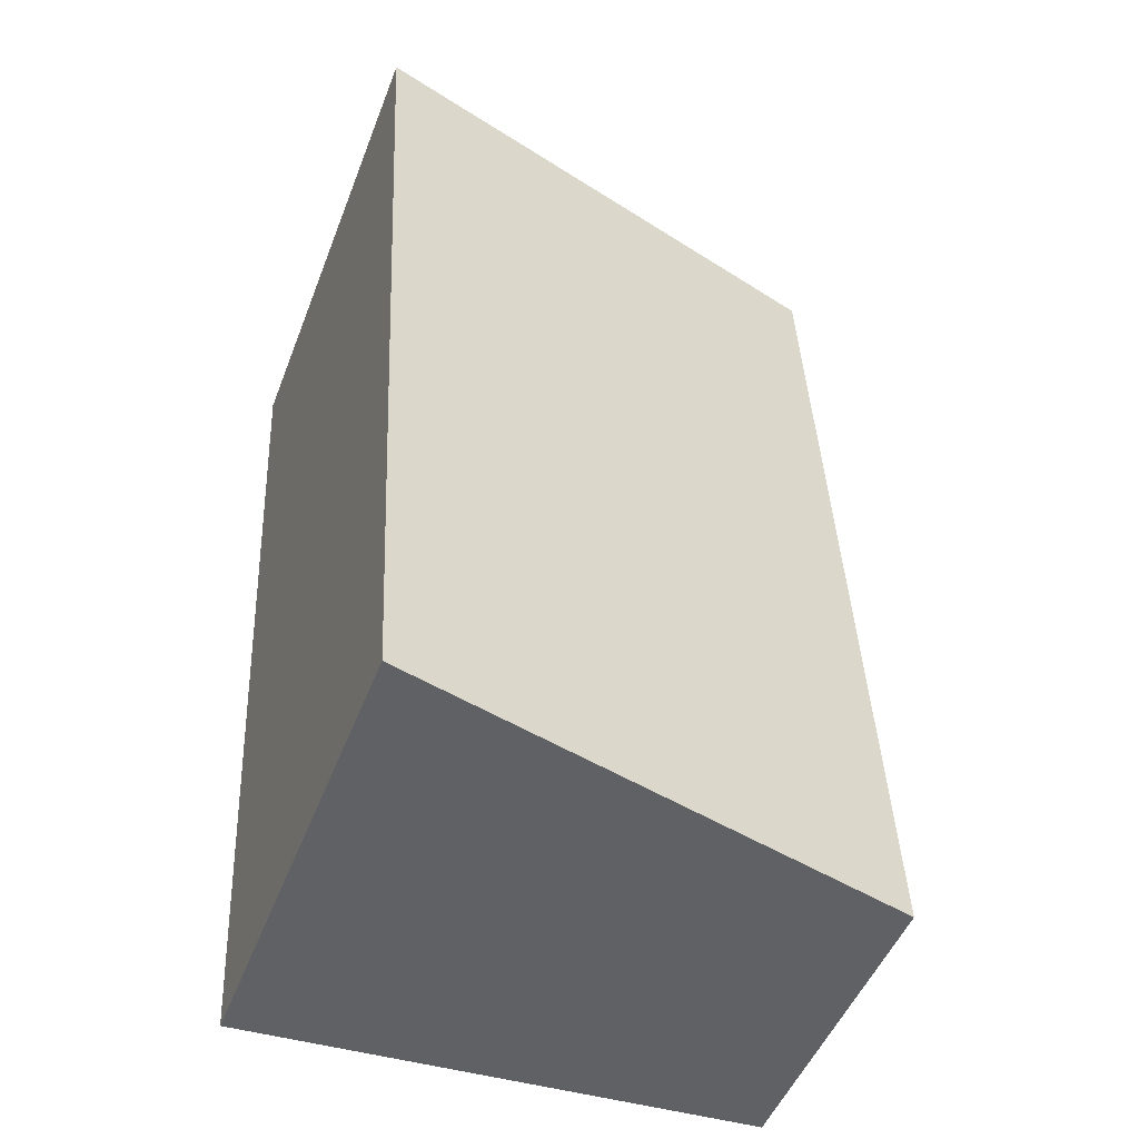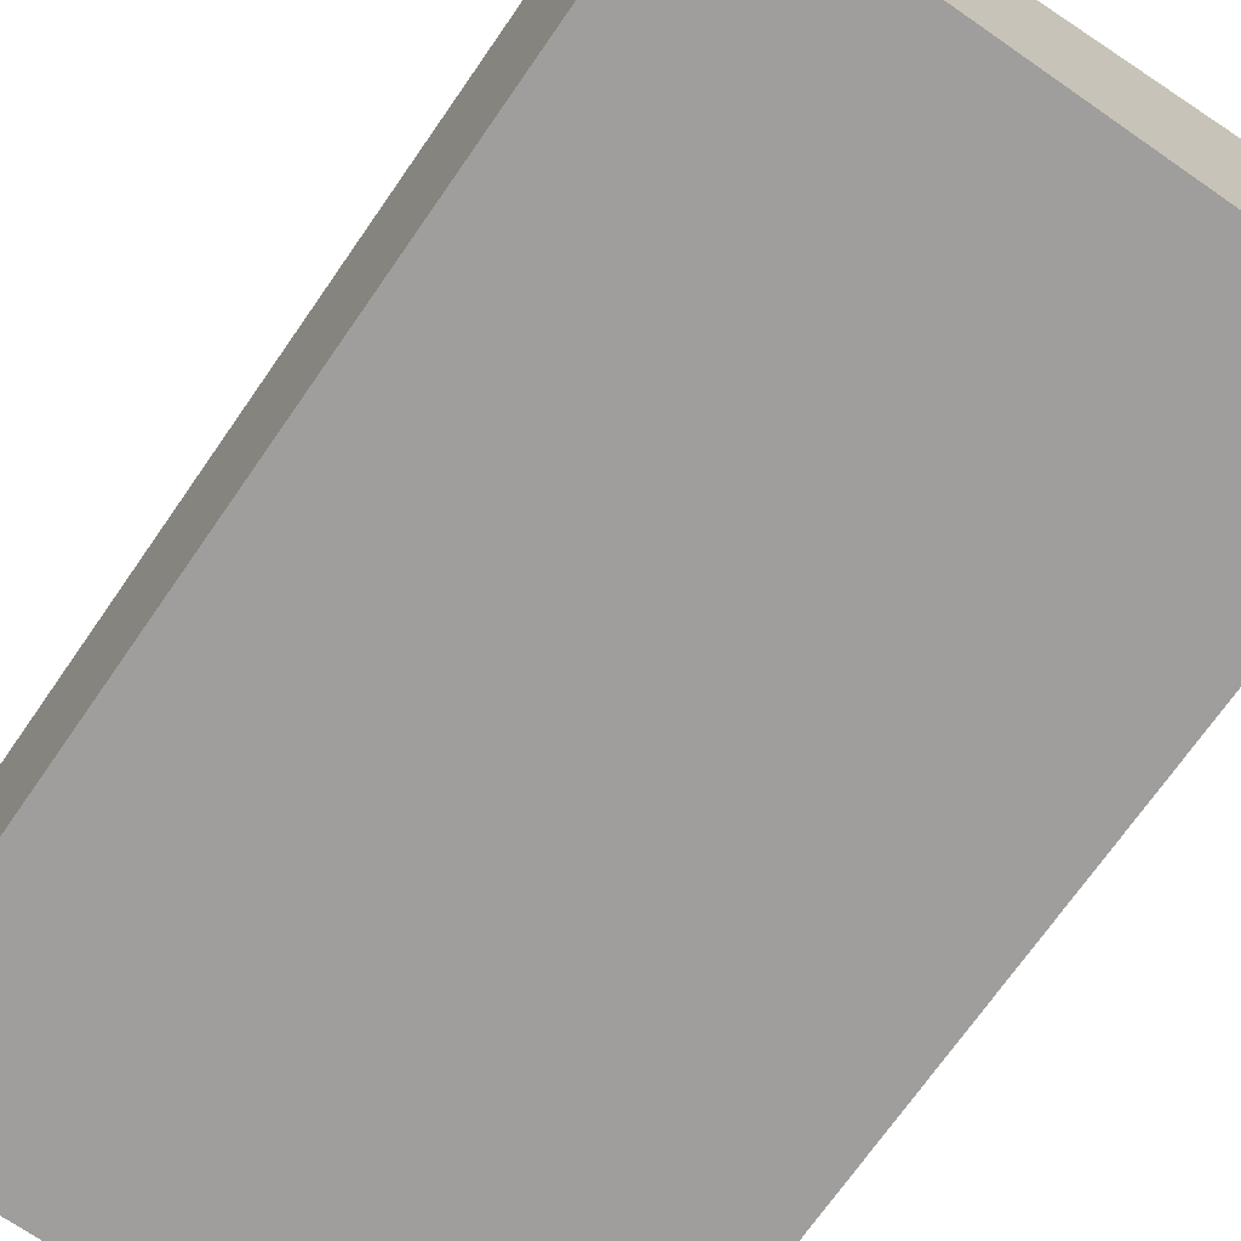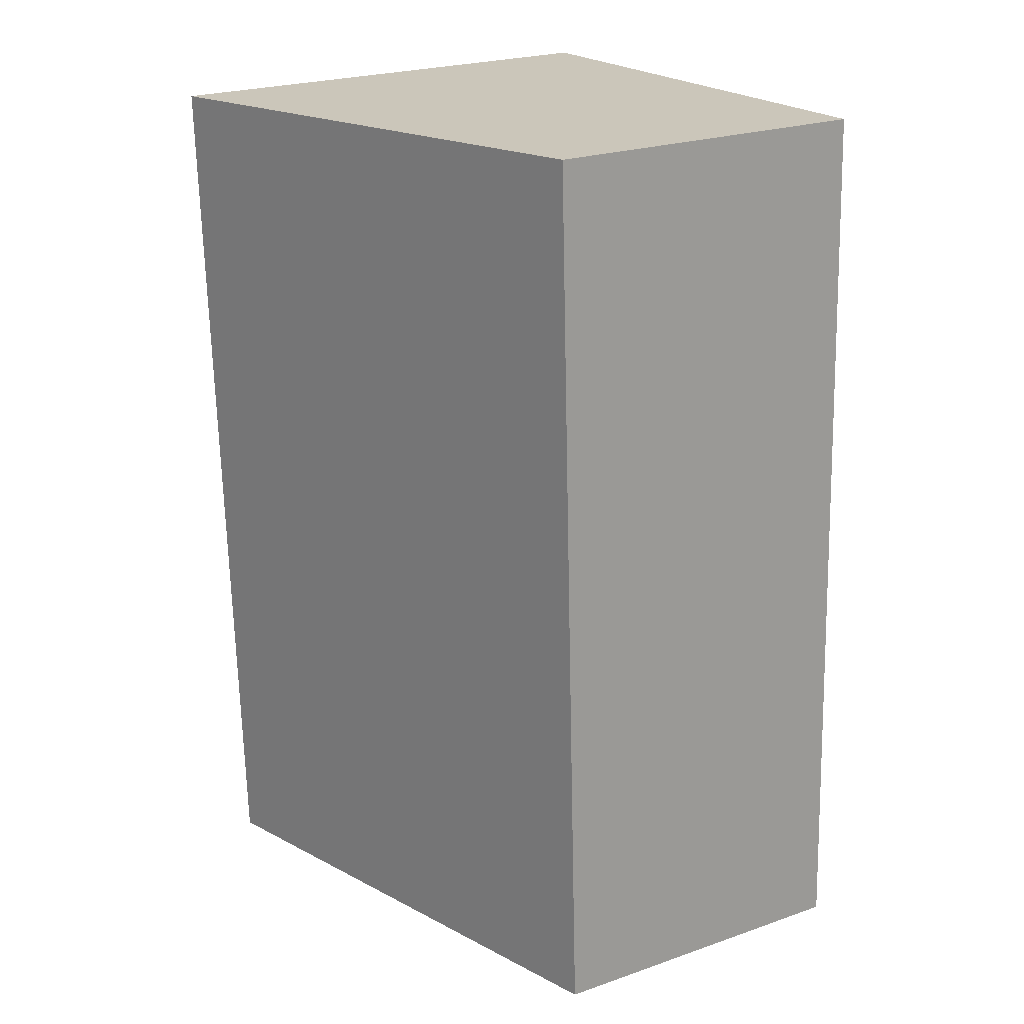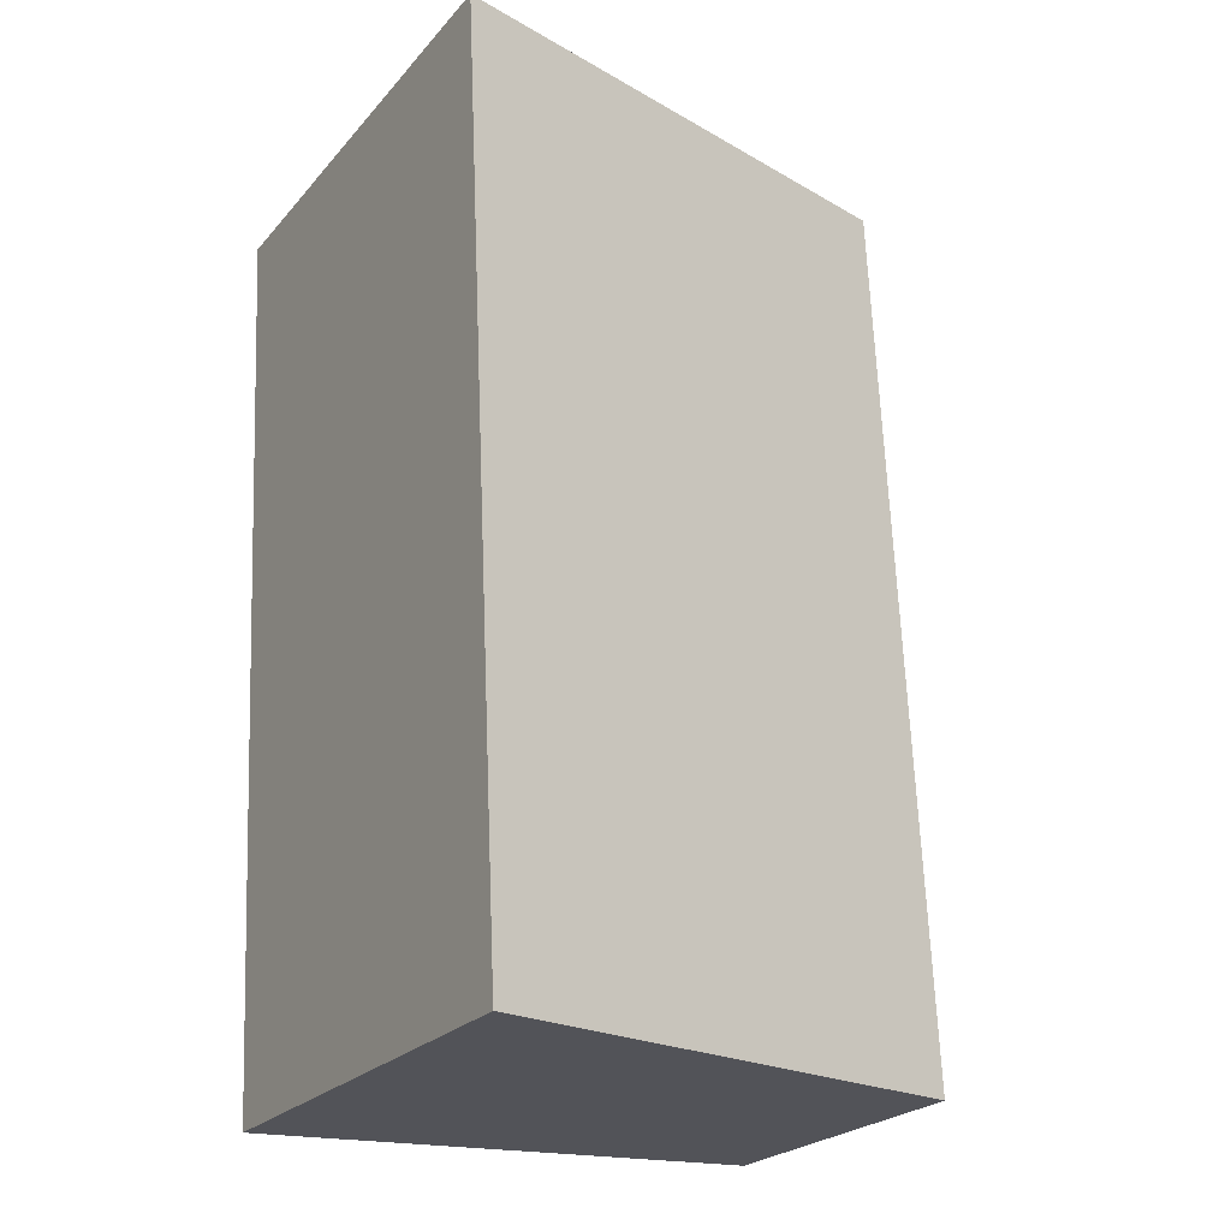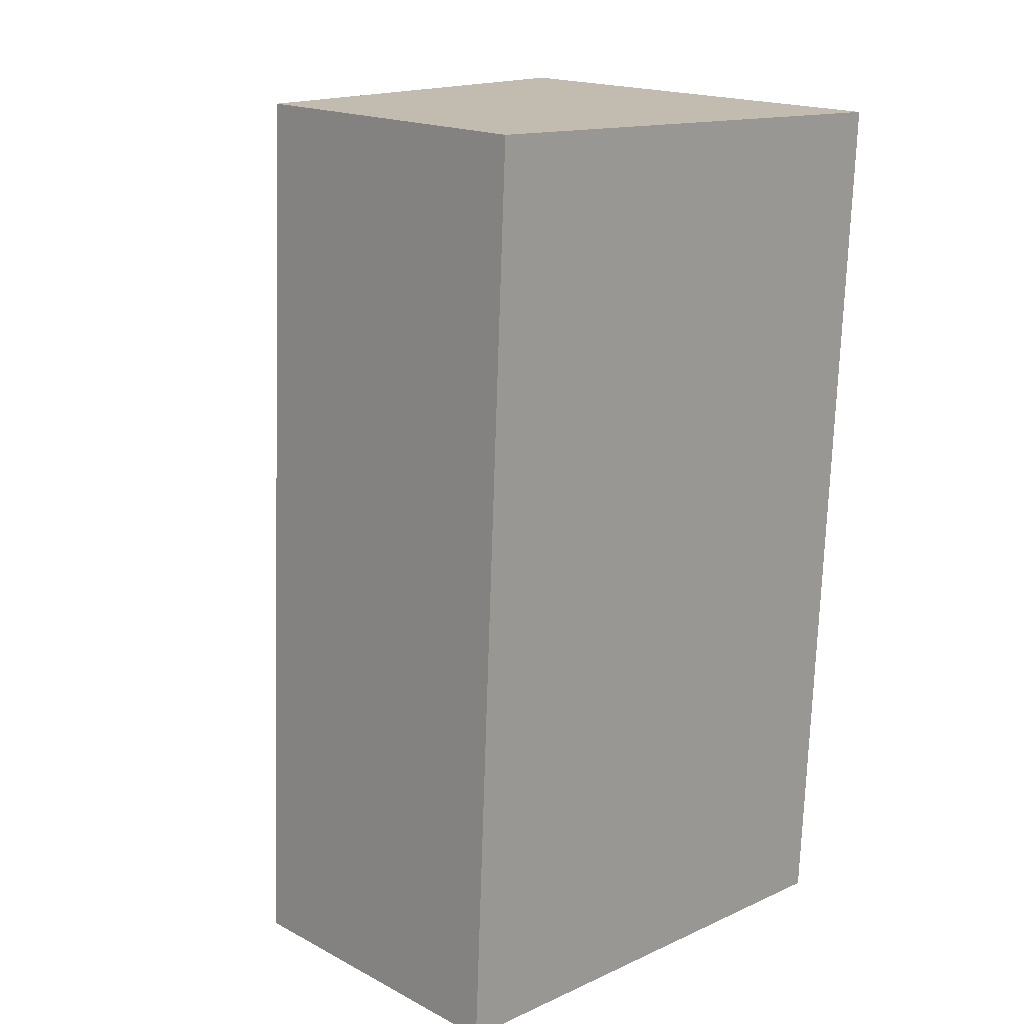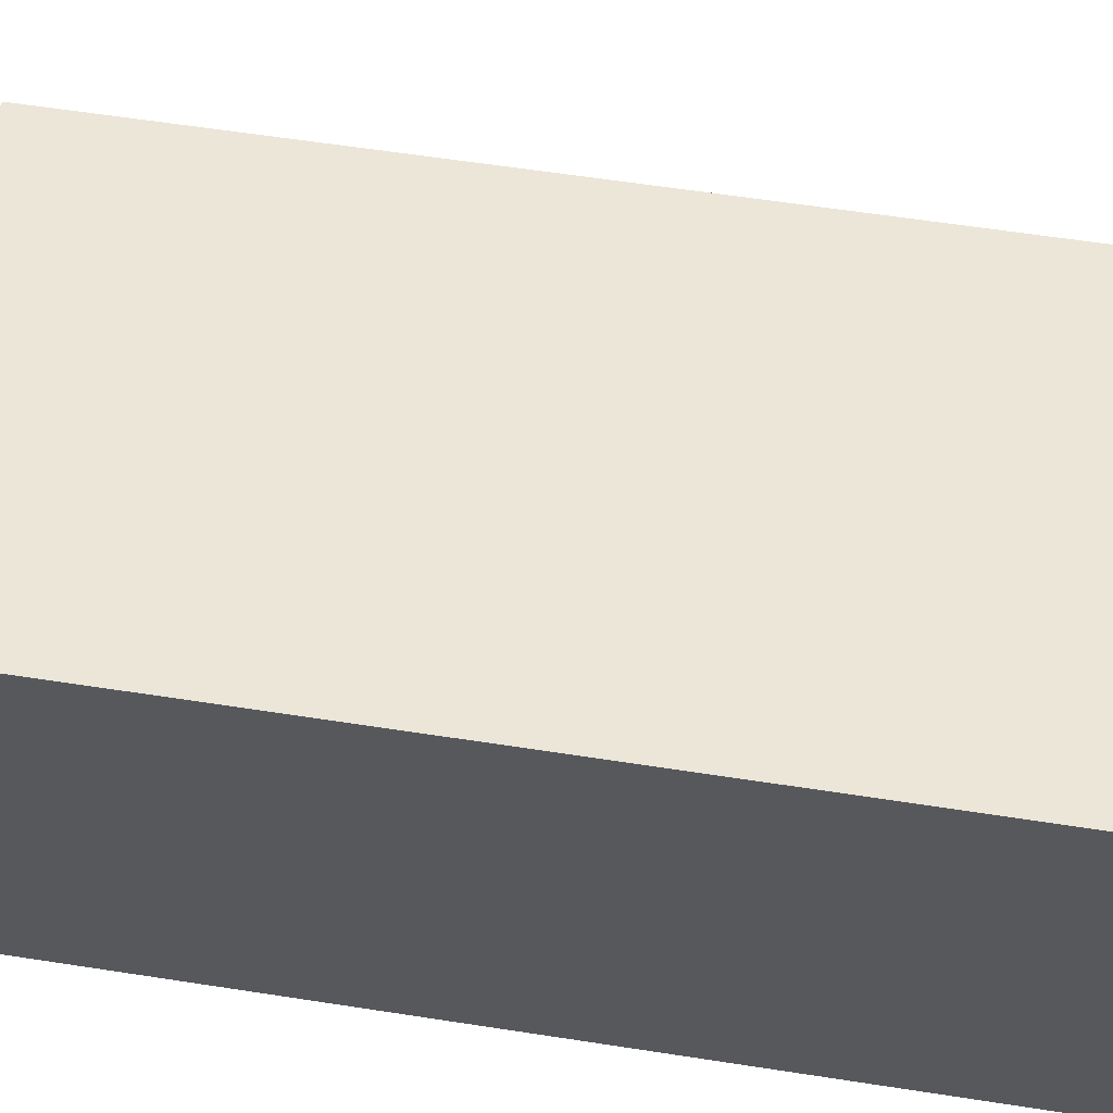
<metadata>
{"format":"obj","ext":"obj","renderer":"f3d","projection":"perspective","resolution":1024,"background":"white","views":[{"elev":-49.2,"azim":159.3,"up":"+Z"},{"elev":-71.0,"azim":-32.0,"up":"+Y"},{"elev":23.8,"azim":-120.1,"up":"+Z"},{"elev":-24.1,"azim":149.7,"up":"+Z"},{"elev":18.0,"azim":-44.6,"up":"+Z"},{"elev":60.8,"azim":101.7,"up":"+Y"}]}
</metadata>
<code>
v  4.087 3.679 -0.195
v  0.332 2.515 6.978
v  4.42 3.679 6.783
v  0 2.516 1.541e-16
v  4.42 -4.153e-16 6.783
v  4.087 1.194e-17 -0.195
v  0 0 0
v  0.332 -4.273e-16 6.978
g defaultobject
f 1 2 3
f 2 1 4
f 5 1 3
f 1 5 6
f 6 4 1
f 4 6 7
f 7 2 4
f 2 7 8
f 2 5 3
f 5 2 8
f 8 6 5
f 6 8 7

</code>
